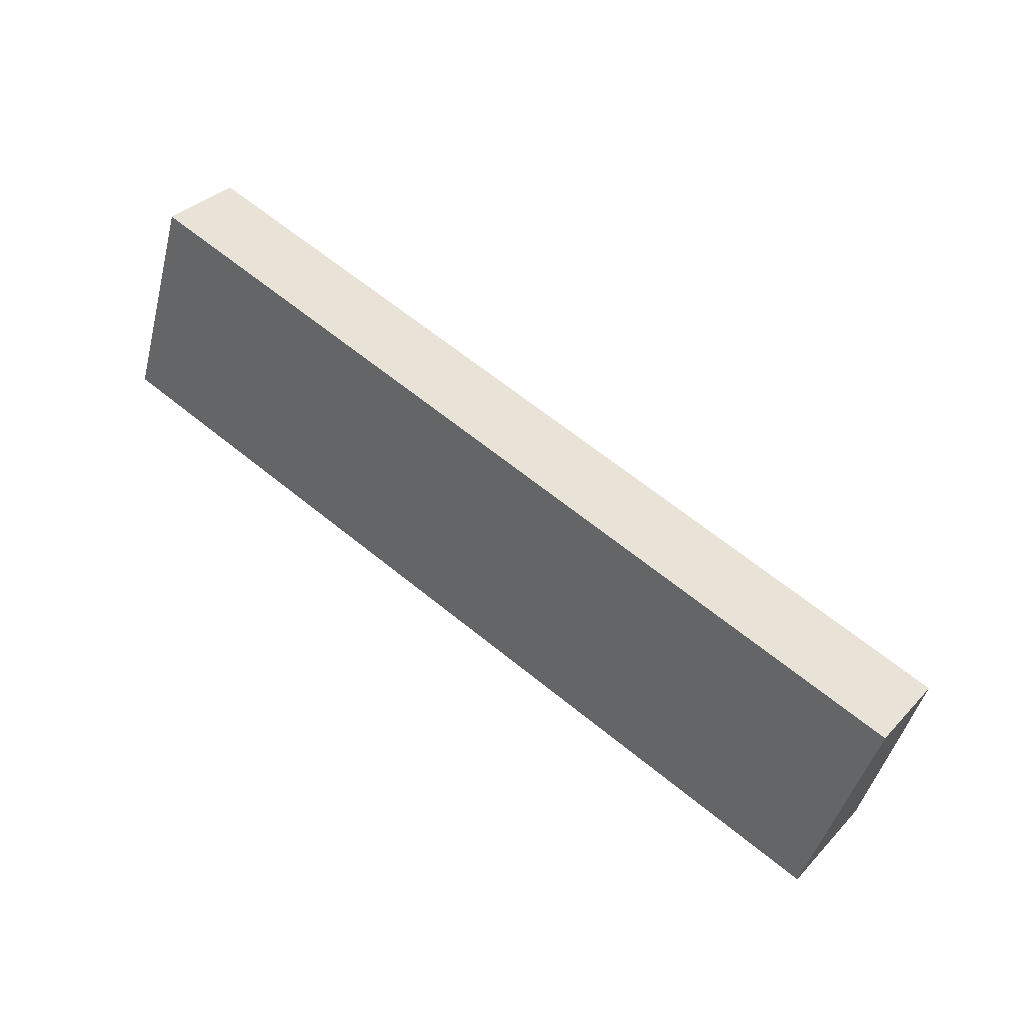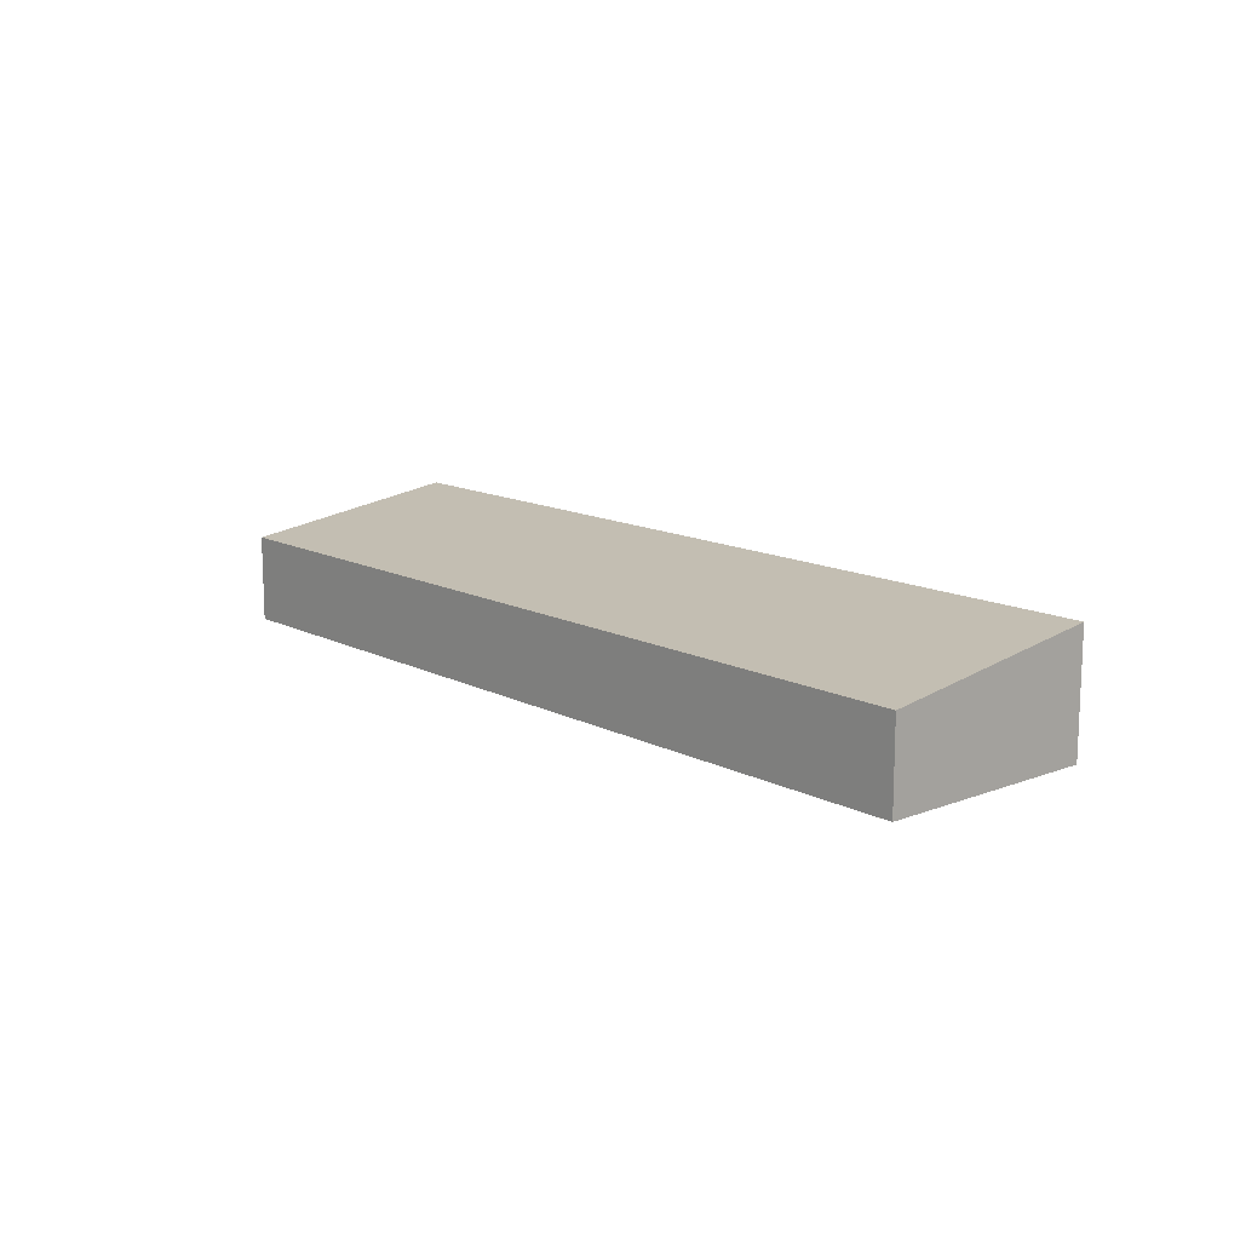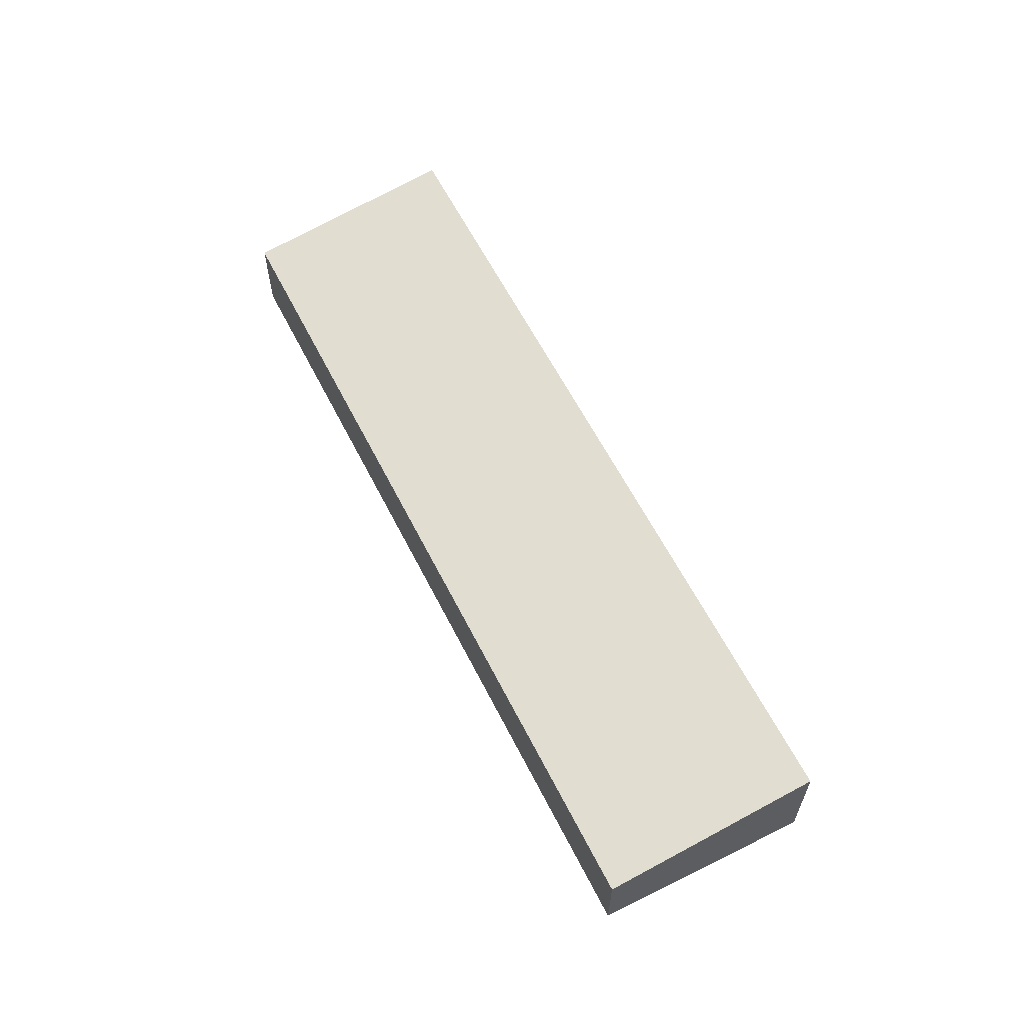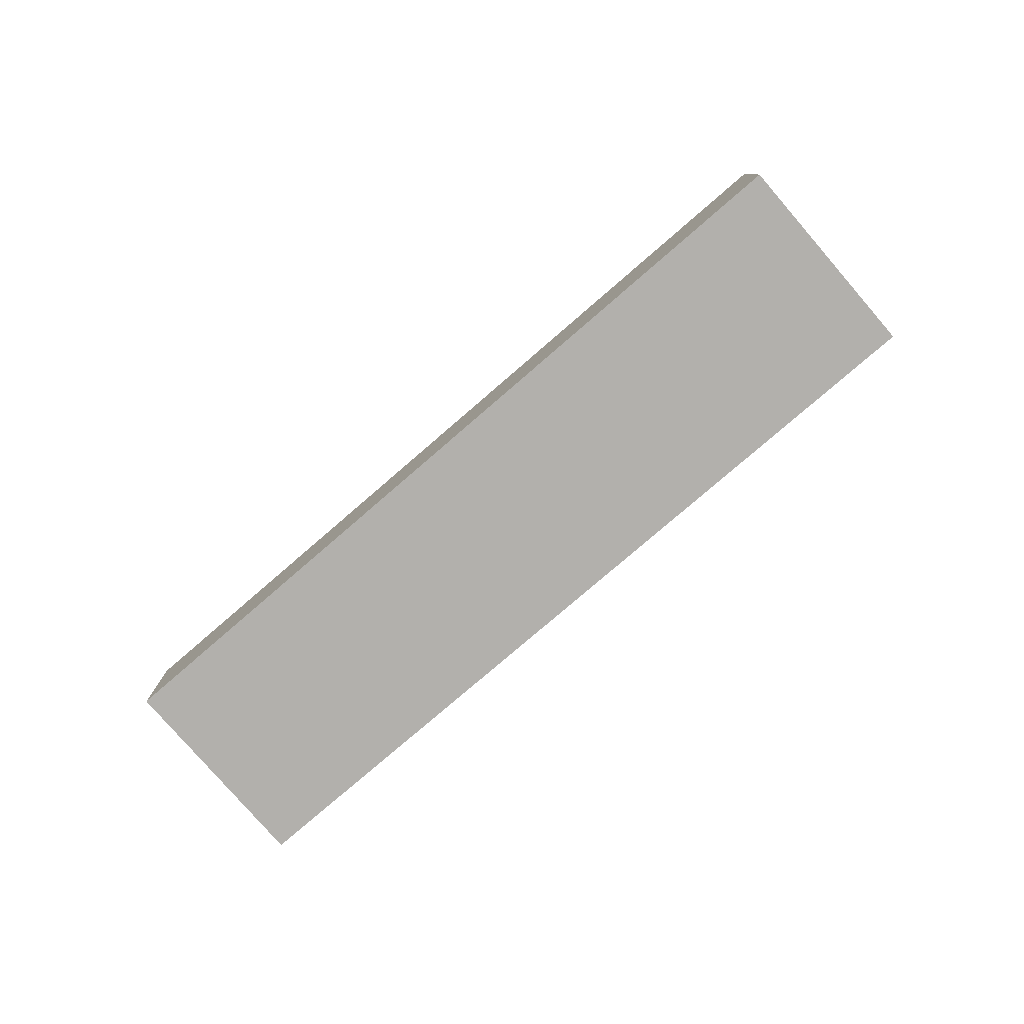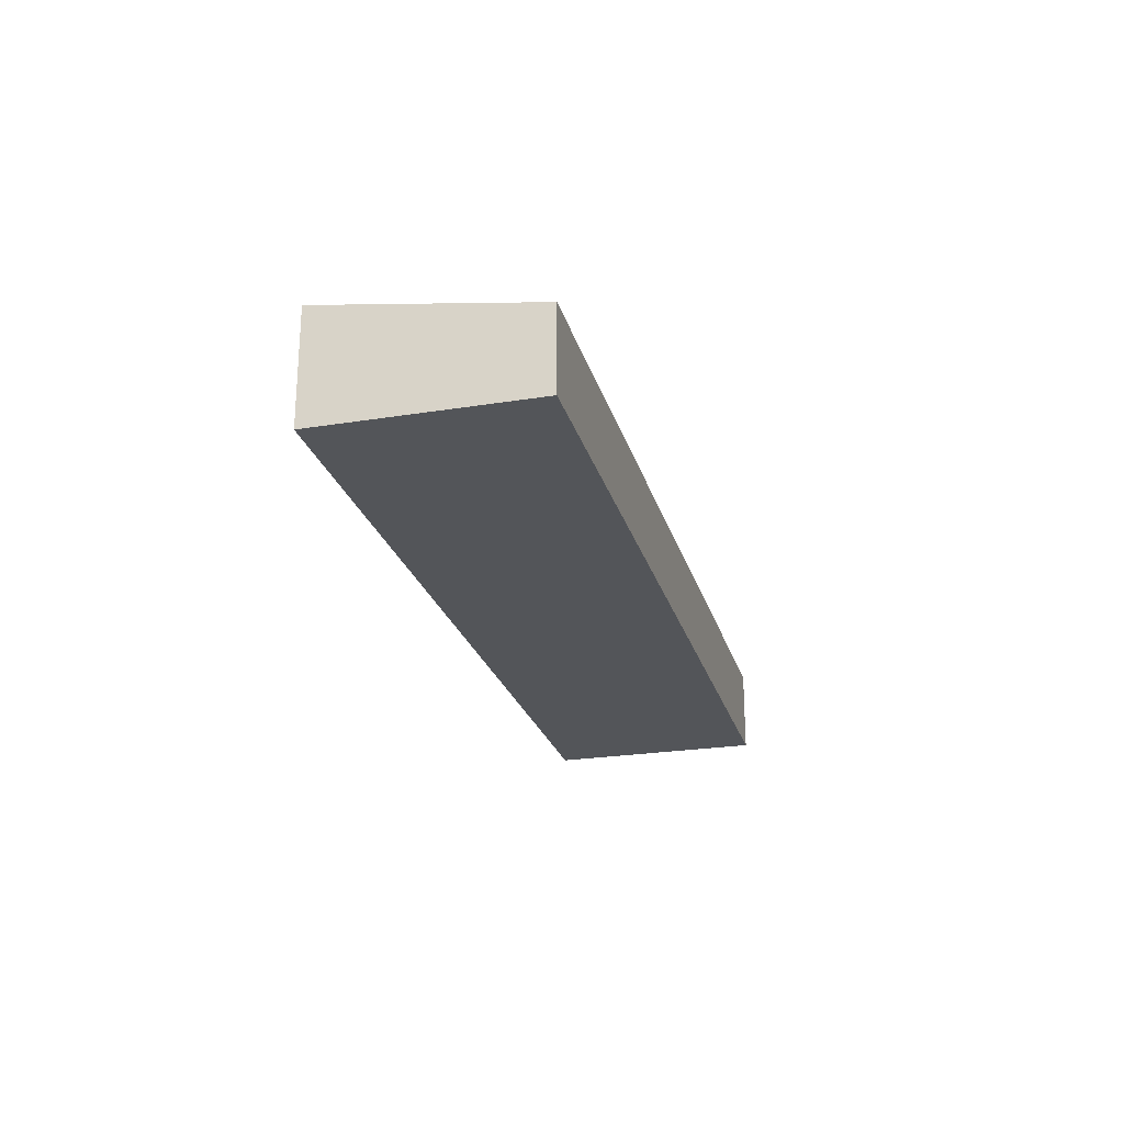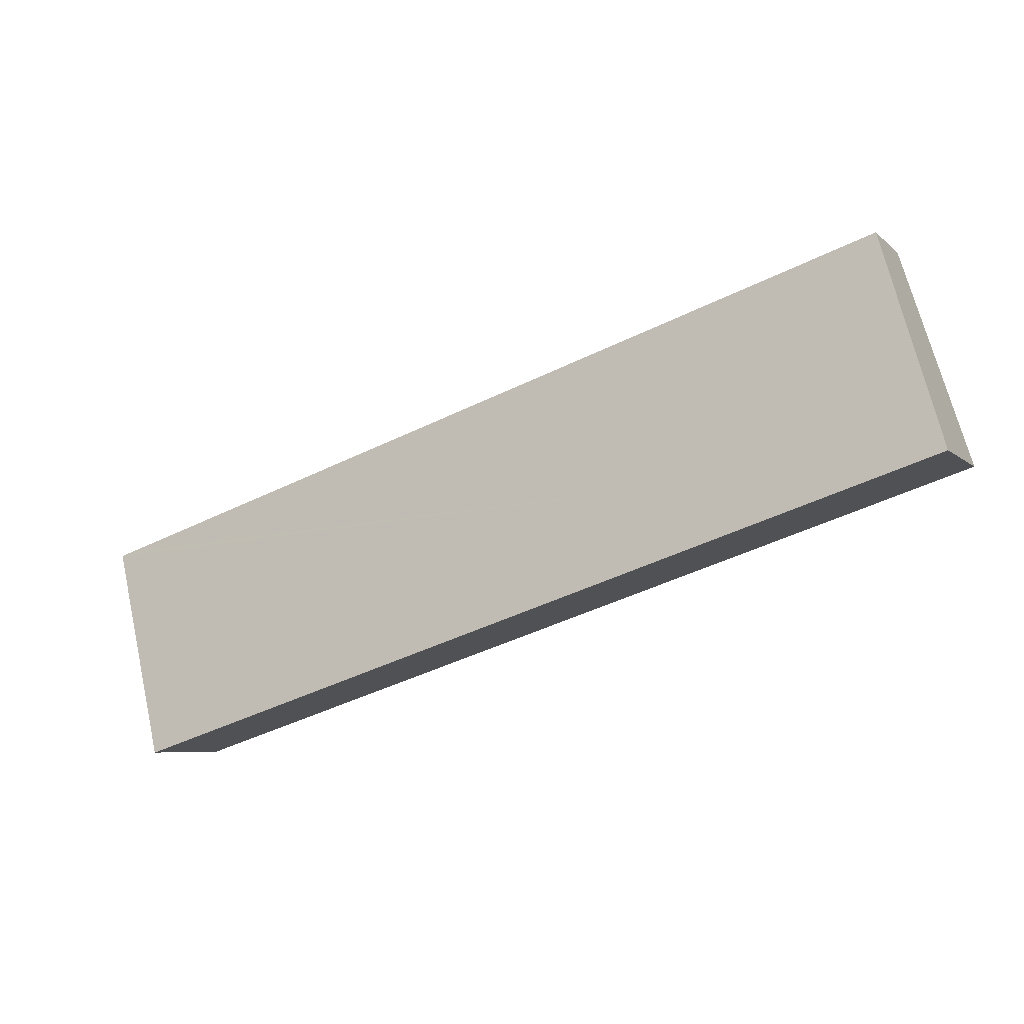
<metadata>
{"format":"obj","ext":"obj","renderer":"f3d","projection":"perspective","resolution":1024,"background":"white","views":[{"elev":33.9,"azim":36.0,"up":"+Z"},{"elev":13.3,"azim":67.1,"up":"+Y"},{"elev":60.5,"azim":81.3,"up":"+Y"},{"elev":-78.7,"azim":-121.2,"up":"+Y"},{"elev":-24.4,"azim":-57.2,"up":"+Y"},{"elev":-6.3,"azim":-155.9,"up":"+Z"}]}
</metadata>
<code>
v  13.92 4.002 6.328
v  0 5.52 3.38e-16
v  3.171 4.002 9.837
v  41.09 4.002 -2.539
v  41.7 4.002 -2.739
v  38.52 5.511 -12.5
v  38.52 7.655e-16 -12.5
v  41.7 1.677e-16 -2.739
v  0 0 0
v  3.171 -6.023e-16 9.837
v  13.92 -3.875e-16 6.328
v  41.09 1.555e-16 -2.539
g defaultobject
f 1 2 3
f 2 1 4
f 2 4 5
f 2 5 6
f 5 7 6
f 7 5 8
f 6 9 2
f 9 6 7
f 9 3 2
f 3 9 10
f 10 1 3
f 1 10 11
f 1 11 4
f 4 11 12
f 4 12 5
f 5 12 8
f 8 9 7
f 9 8 12
f 9 12 11
f 9 11 10

</code>
